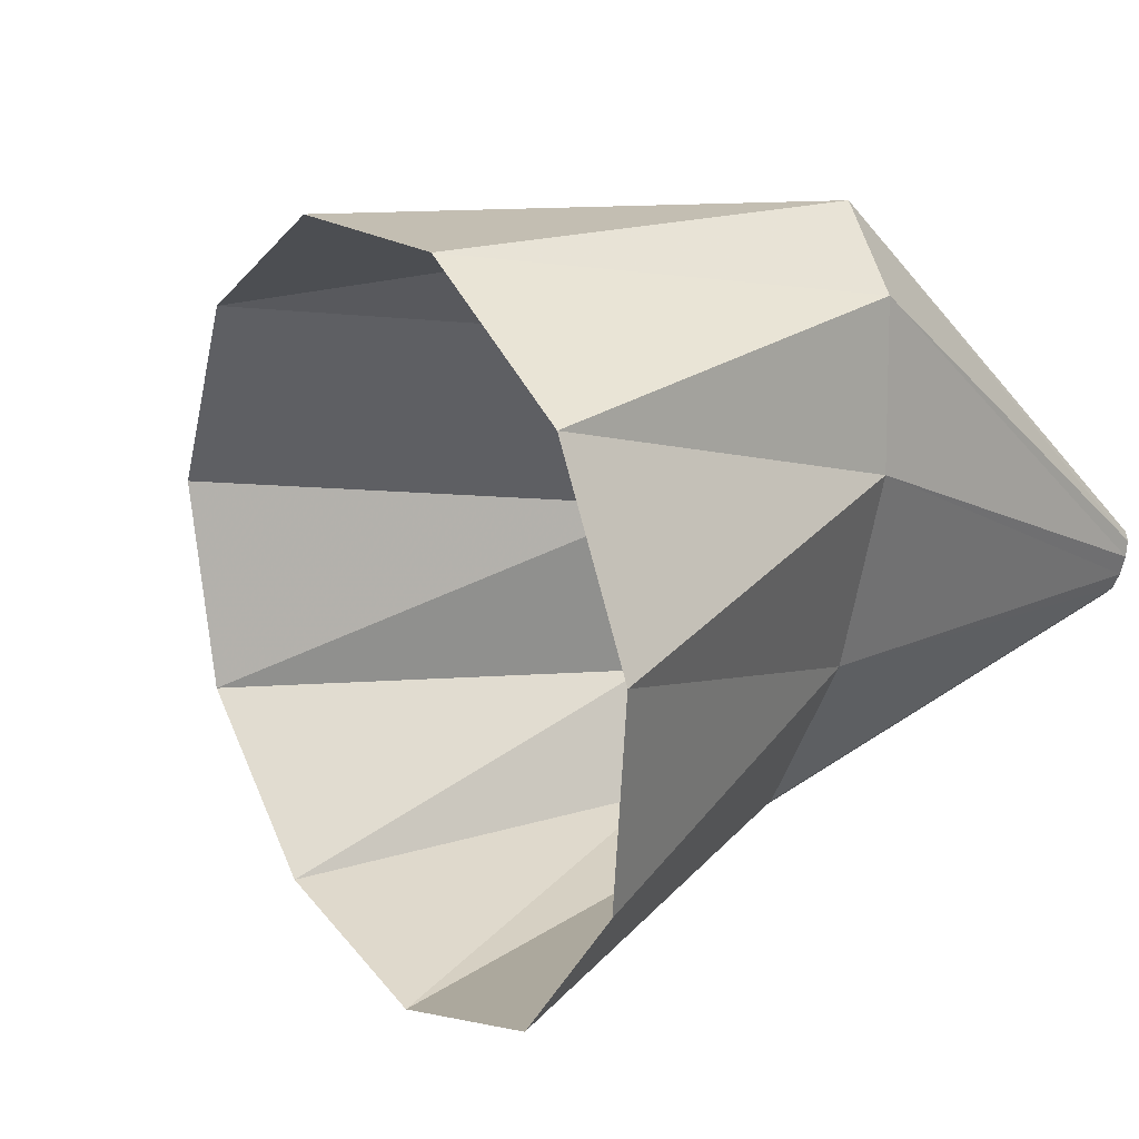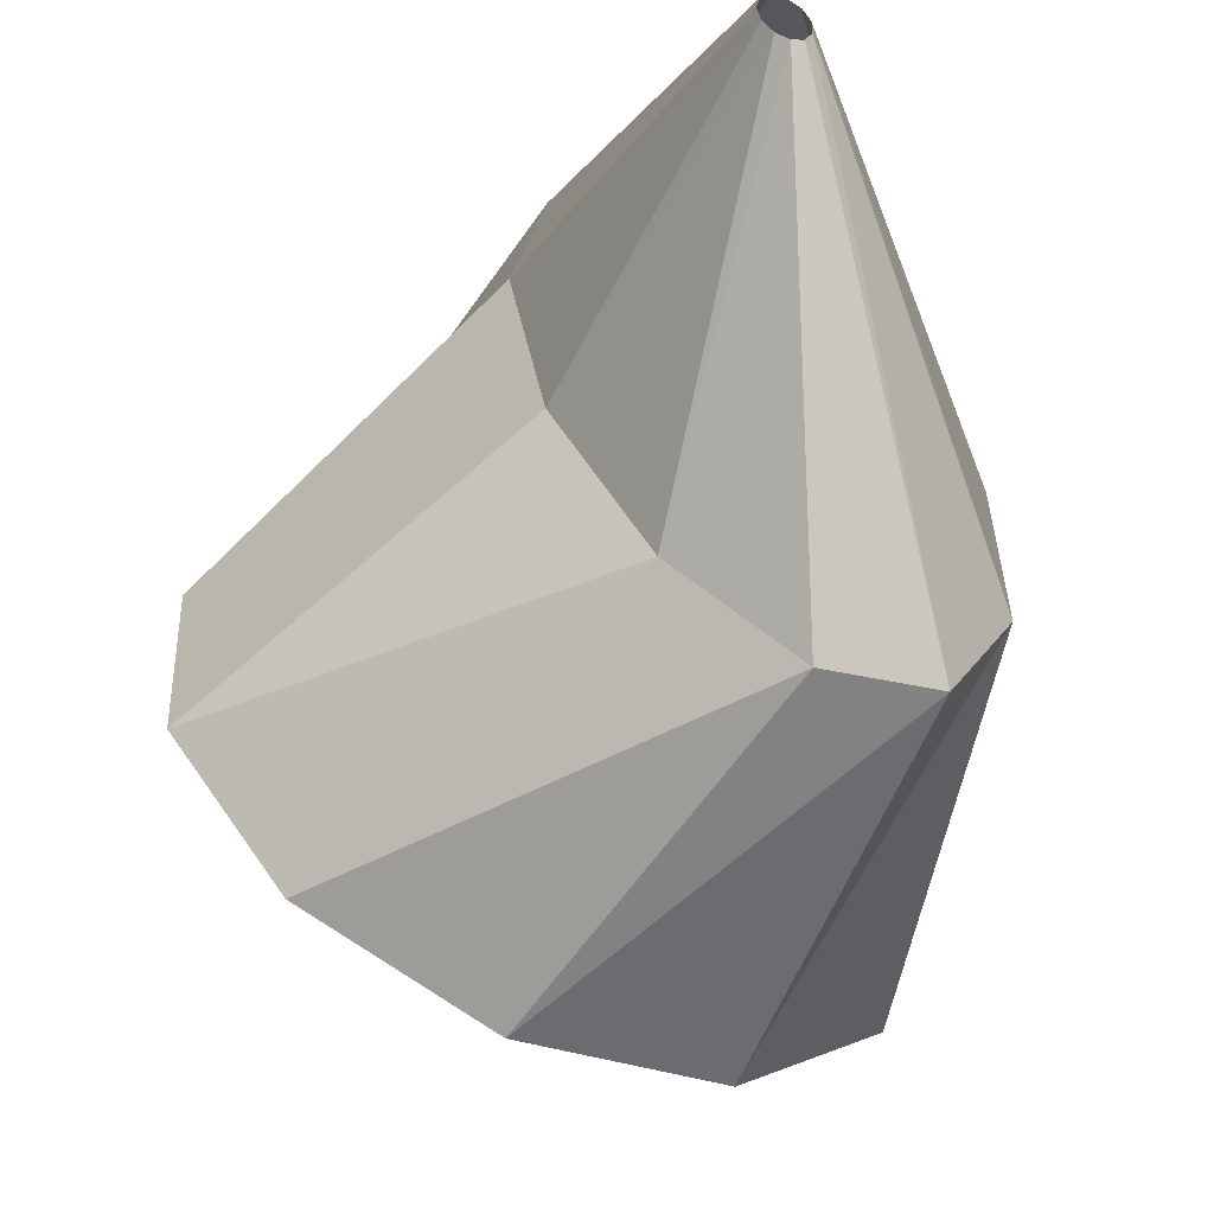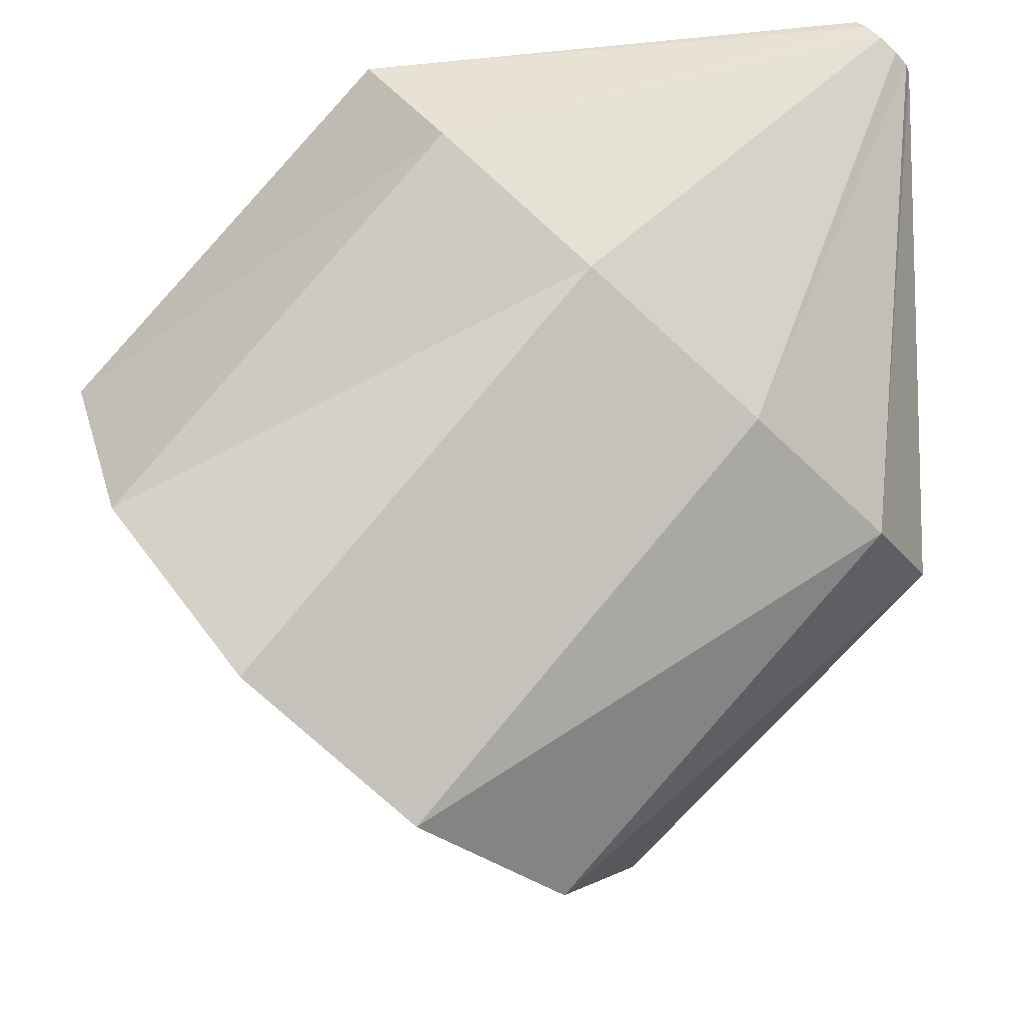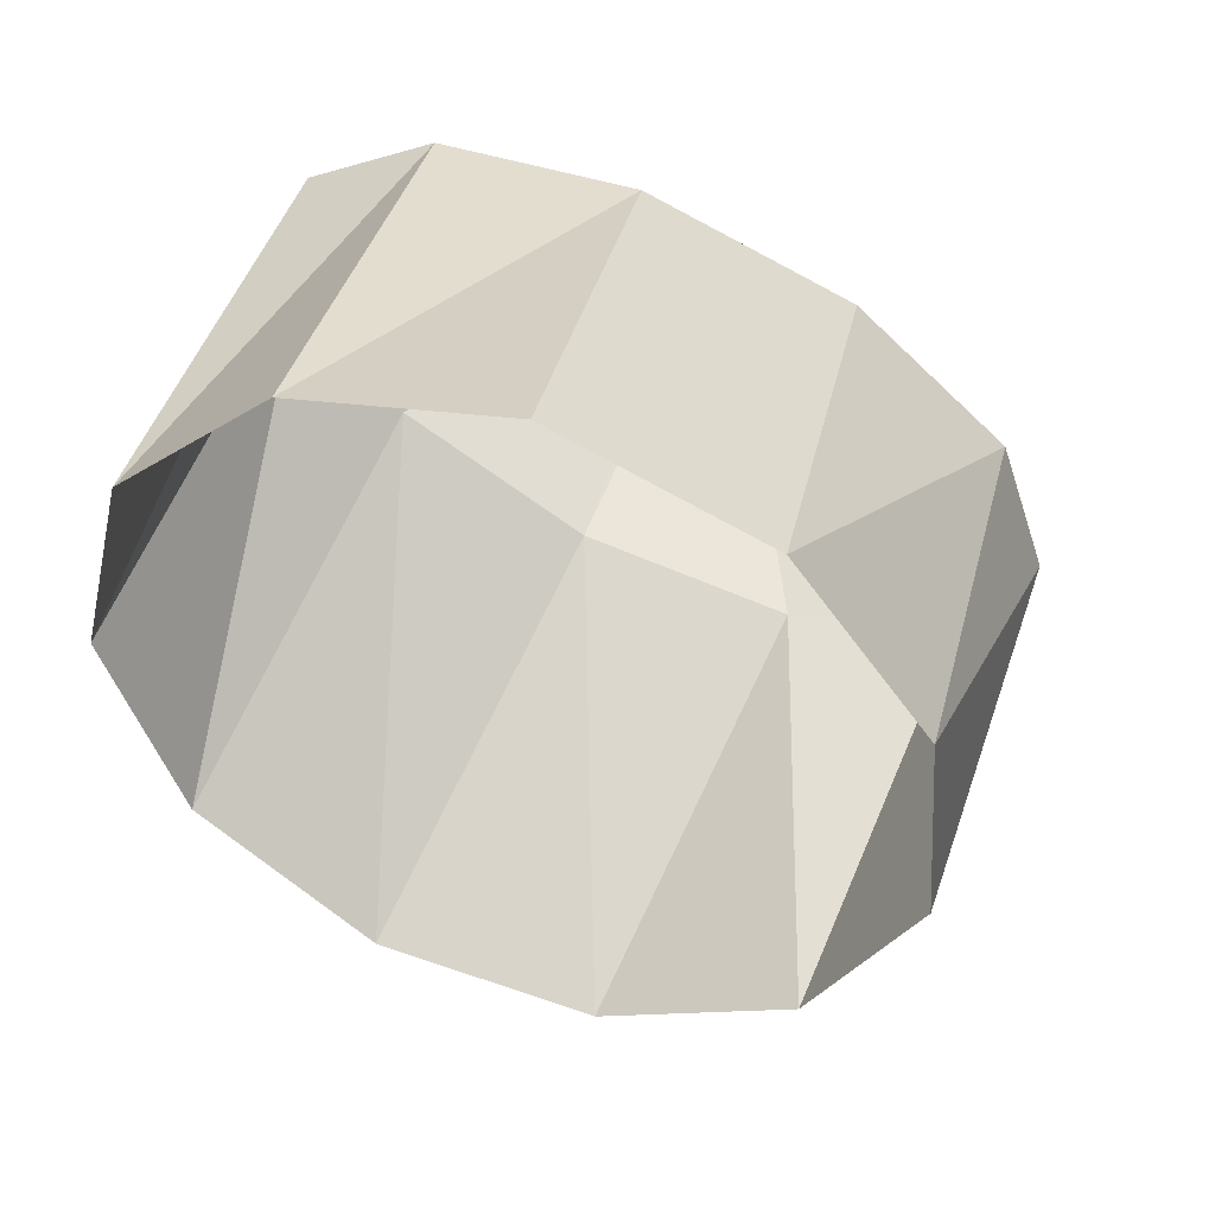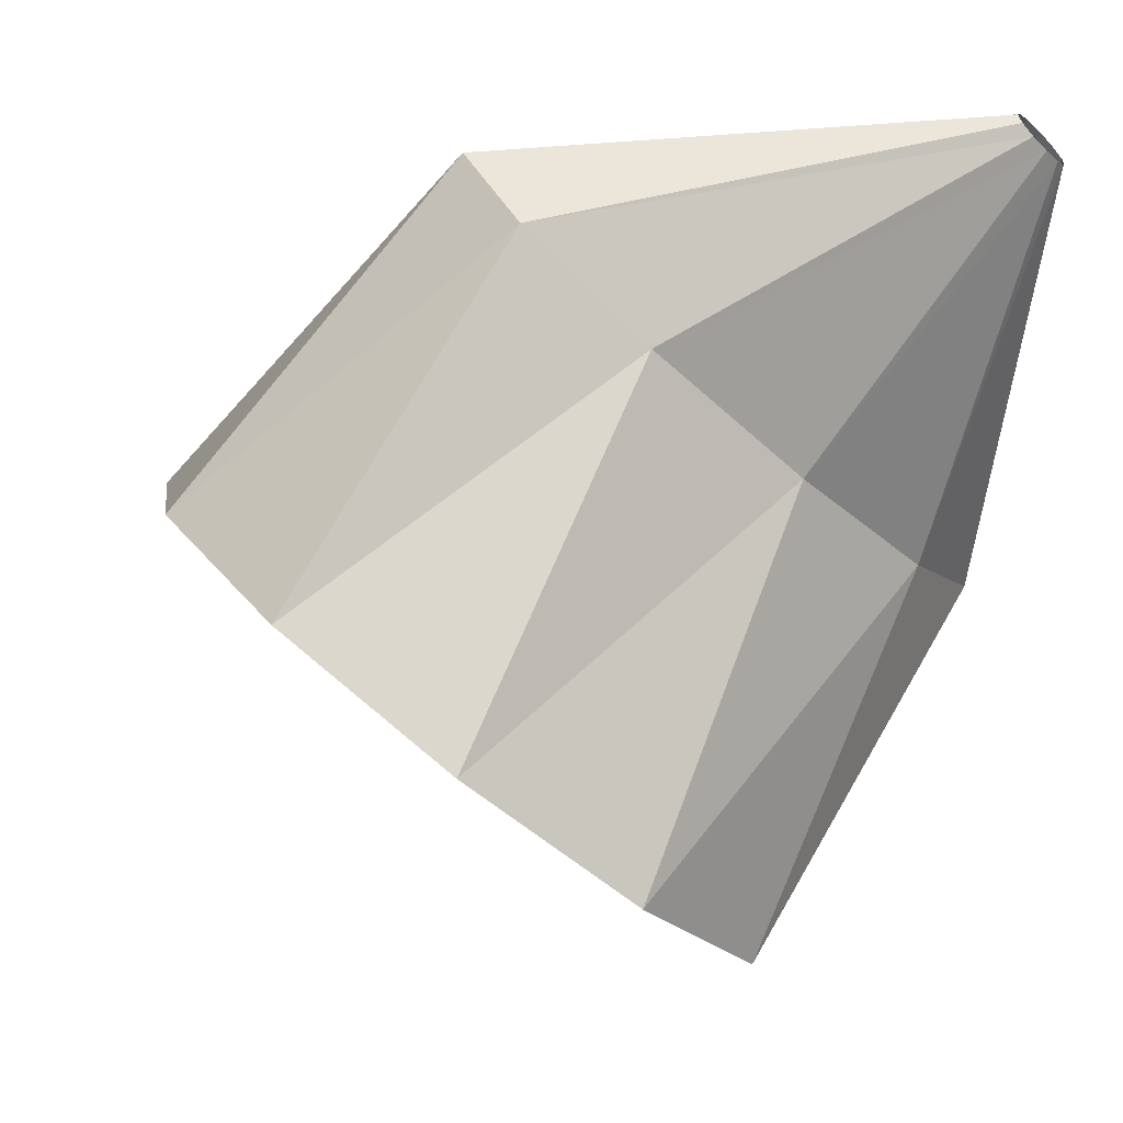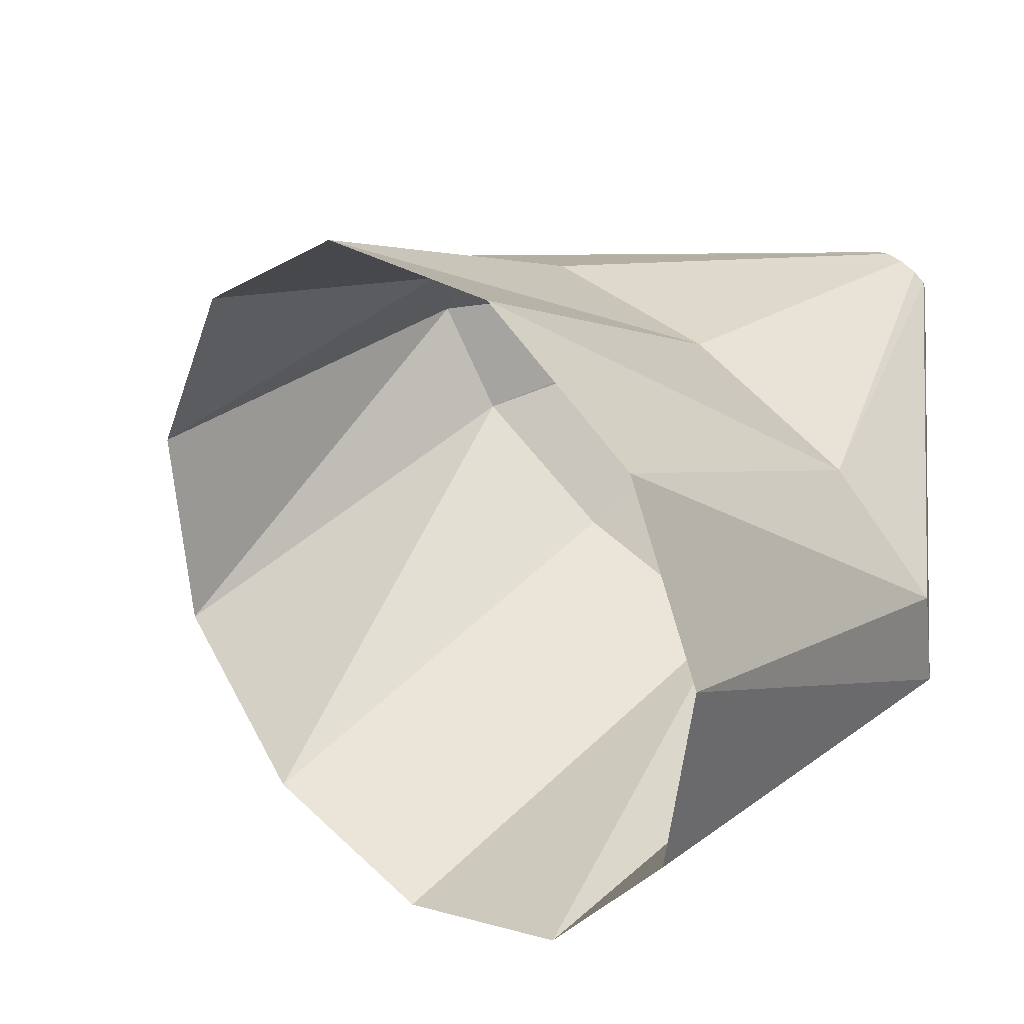
<metadata>
{"format":"obj","ext":"obj","renderer":"f3d","projection":"perspective","resolution":1024,"background":"white","views":[{"elev":-79.6,"azim":129.9,"up":"+Z"},{"elev":-8.5,"azim":-74.4,"up":"+Y"},{"elev":60.8,"azim":87.0,"up":"+Z"},{"elev":12.1,"azim":55.7,"up":"+Z"},{"elev":31.7,"azim":-159.8,"up":"+Y"},{"elev":-45.8,"azim":-145.9,"up":"+Y"}]}
</metadata>
<code>
g tube1
v 140.7 98.84 189.8
v 139.9 96.85 191.6
v 140.5 95.36 193.9
v 142.3 94.84 196
v 144.7 95.45 197.2
v 147.1 97.01 197.1
v 148.6 99.02 195.8
v 148.7 100.8 193.7
v 147.5 101.9 191.4
v 145.3 101.8 189.6
v 142.7 100.7 189
v 140.7 98.84 189.8
v 140.3 102.2 194.4
v 139.1 100.3 195.9
v 138.8 99.03 197.6
v 139.5 98.82 198.9
v 140.9 99.72 199.4
v 142.6 101.4 198.9
v 144.1 103.5 197.5
v 144.9 105.1 195.8
v 144.7 105.9 194.3
v 143.6 105.5 193.4
v 142 104.1 193.4
v 140.3 102.2 194.4
v 138.2 105.6 197.3
v 138.1 105.5 197.4
v 138.1 105.3 197.6
v 138.1 105.3 197.8
v 138.2 105.5 197.8
v 138.4 105.6 197.8
v 138.5 105.8 197.6
v 138.6 106 197.5
v 138.6 106 197.3
v 138.5 106 197.2
v 138.4 105.8 197.2
v 138.2 105.6 197.3
f 1 2 14
f 14 13 1
f 2 3 15
f 15 14 2
f 3 4 16
f 16 15 3
f 4 5 17
f 17 16 4
f 5 6 18
f 18 17 5
f 6 7 19
f 19 18 6
f 7 8 20
f 20 19 7
f 8 9 21
f 21 20 8
f 9 10 22
f 22 21 9
f 10 11 23
f 23 22 10
f 11 12 24
f 24 23 11
f 13 14 26
f 26 25 13
f 14 15 27
f 27 26 14
f 15 16 28
f 28 27 15
f 16 17 29
f 29 28 16
f 17 18 30
f 30 29 17
f 18 19 31
f 31 30 18
f 19 20 32
f 32 31 19
f 20 21 33
f 33 32 20
f 21 22 34
f 34 33 21
f 22 23 35
f 35 34 22
f 23 24 36
f 36 35 23
g

</code>
